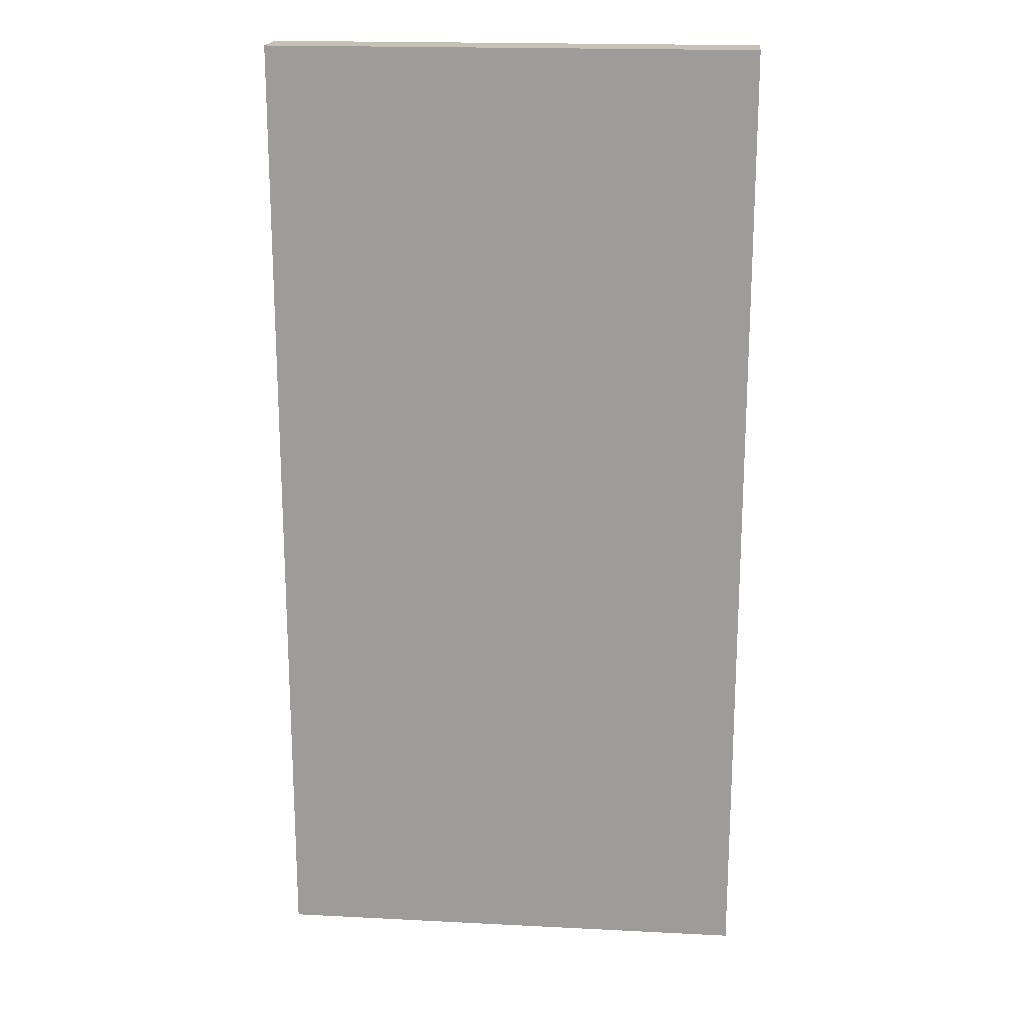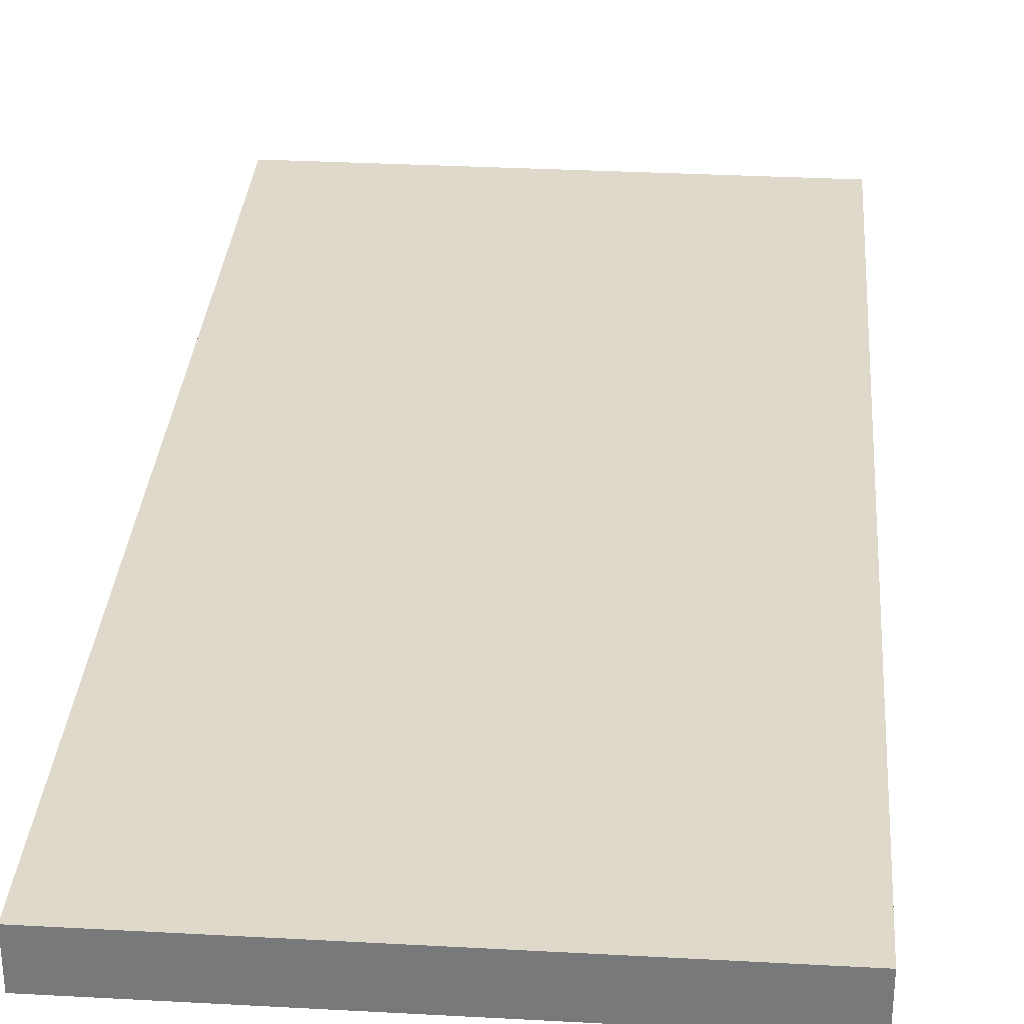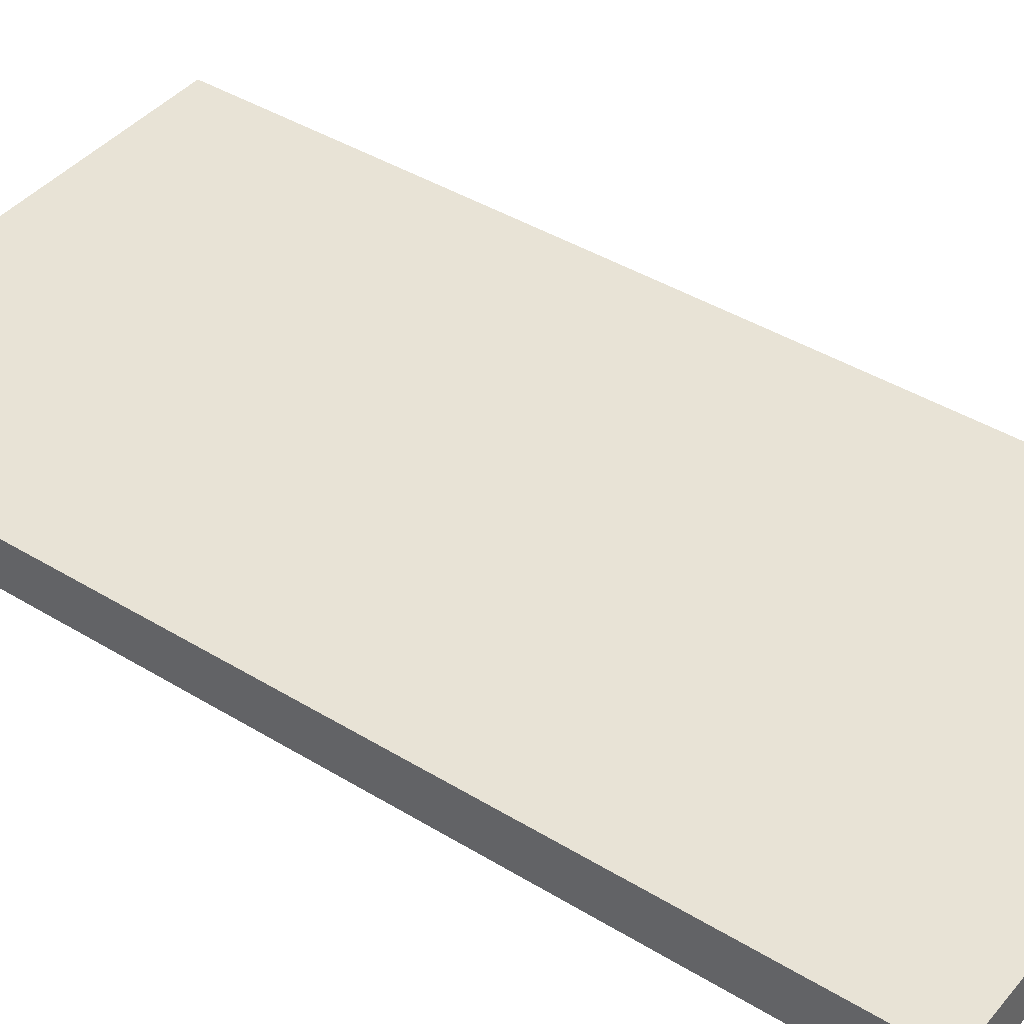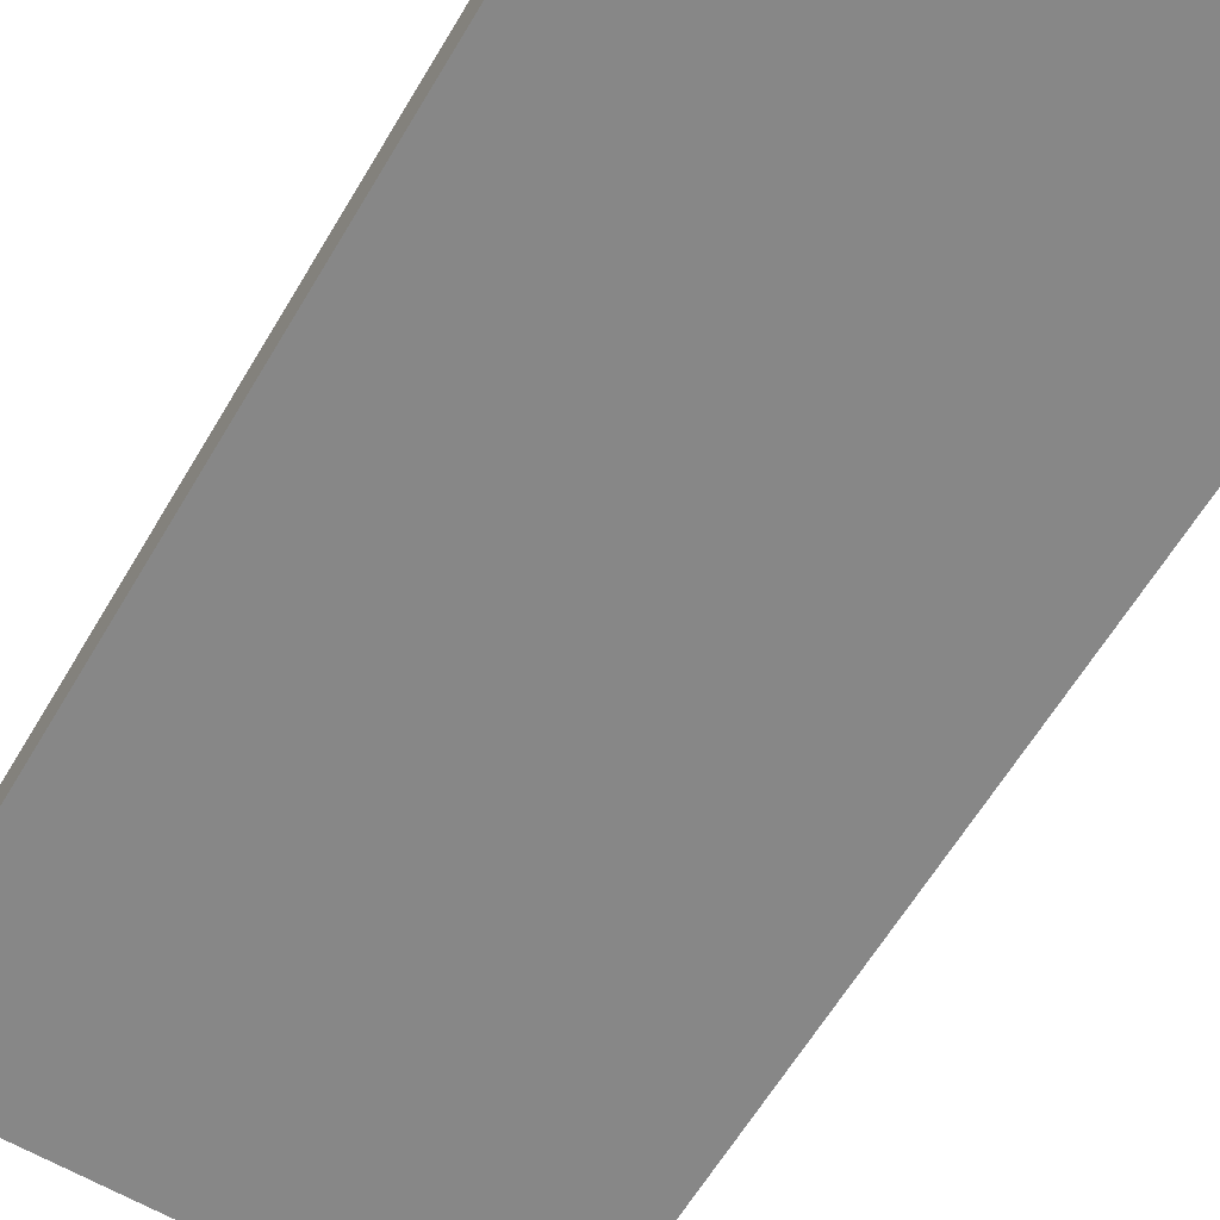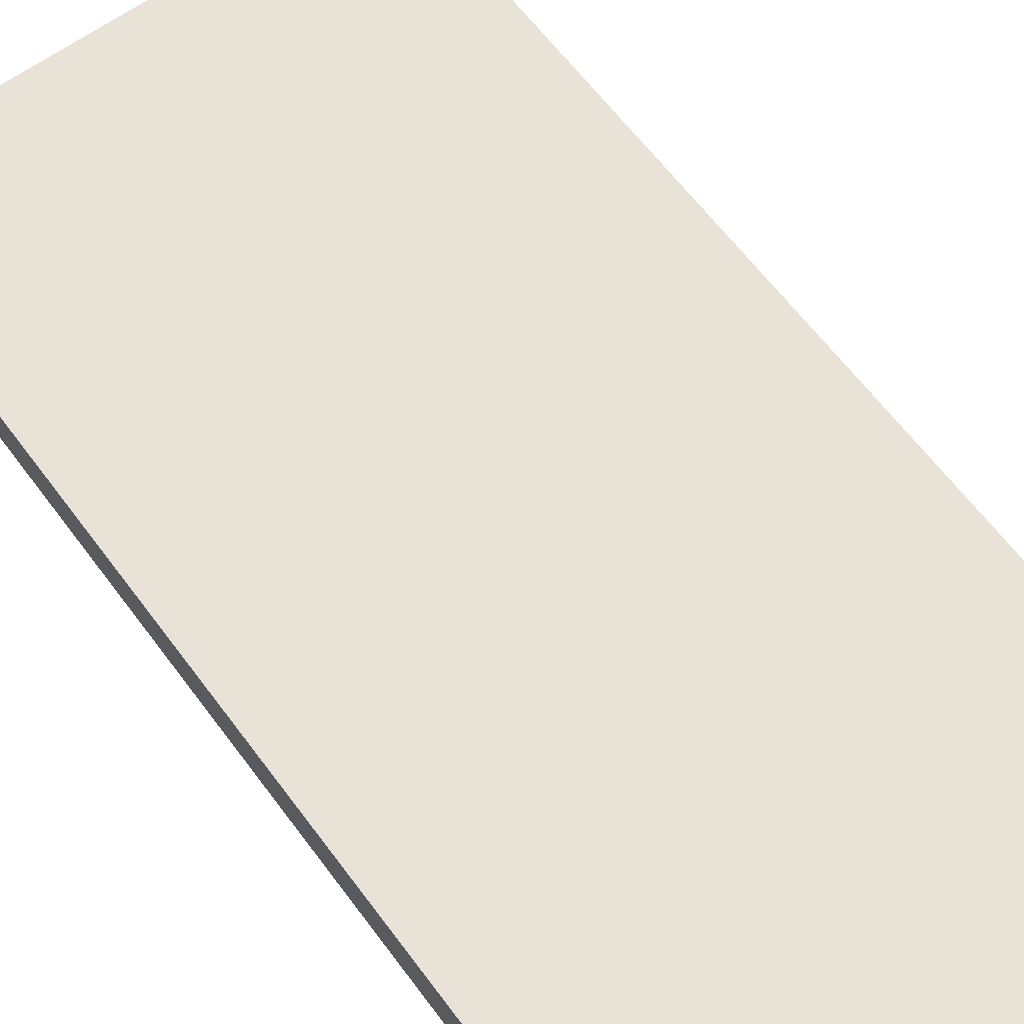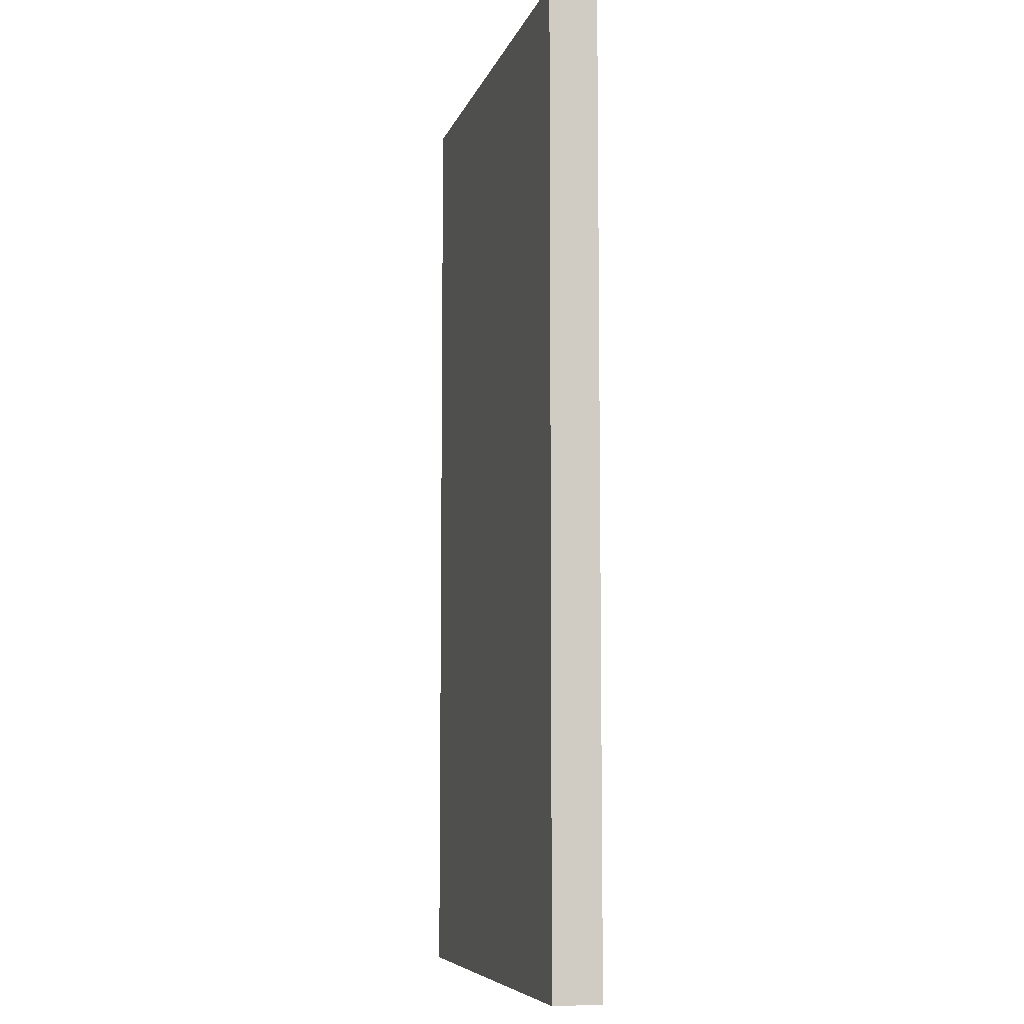
<metadata>
{"format":"obj","ext":"obj","renderer":"f3d","projection":"perspective","resolution":1024,"background":"white","views":[{"elev":18.8,"azim":-174.5,"up":"+Z"},{"elev":31.7,"azim":-175.6,"up":"+Y"},{"elev":41.7,"azim":-53.6,"up":"+Y"},{"elev":-62.6,"azim":-30.7,"up":"+Y"},{"elev":62.5,"azim":143.5,"up":"+Y"},{"elev":-7.4,"azim":-104.3,"up":"+Z"}]}
</metadata>
<code>
o Cube_Cube.001
v -2.5 -0.25 5
v -2.5 0.25 5
v -2.5 -0.25 -5
v -2.5 0.25 -5
v 2.5 -0.25 5
v 2.5 0.25 5
v 2.5 -0.25 -5
v 2.5 0.25 -5
f 1 2 4 3
f 3 4 8 7
f 7 8 6 5
f 5 6 2 1
f 3 7 5 1
f 8 4 2 6

</code>
